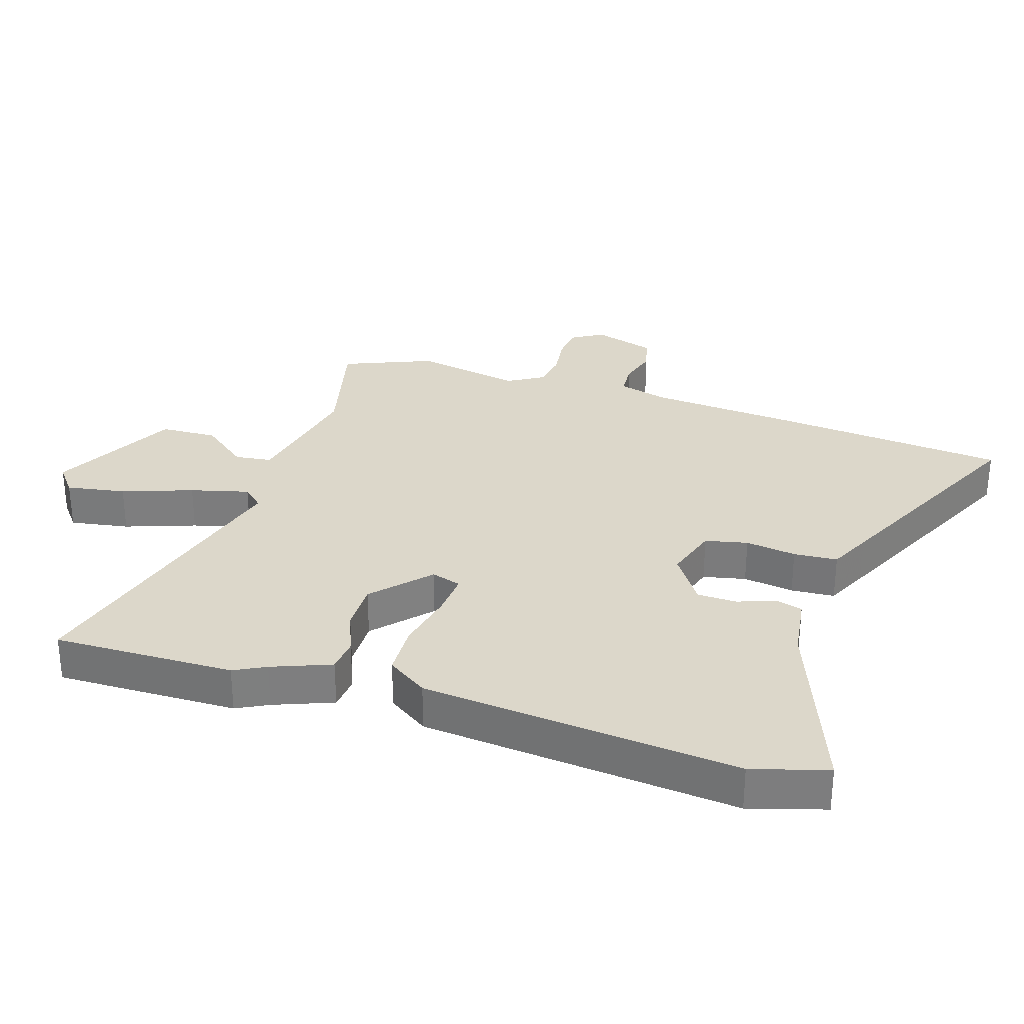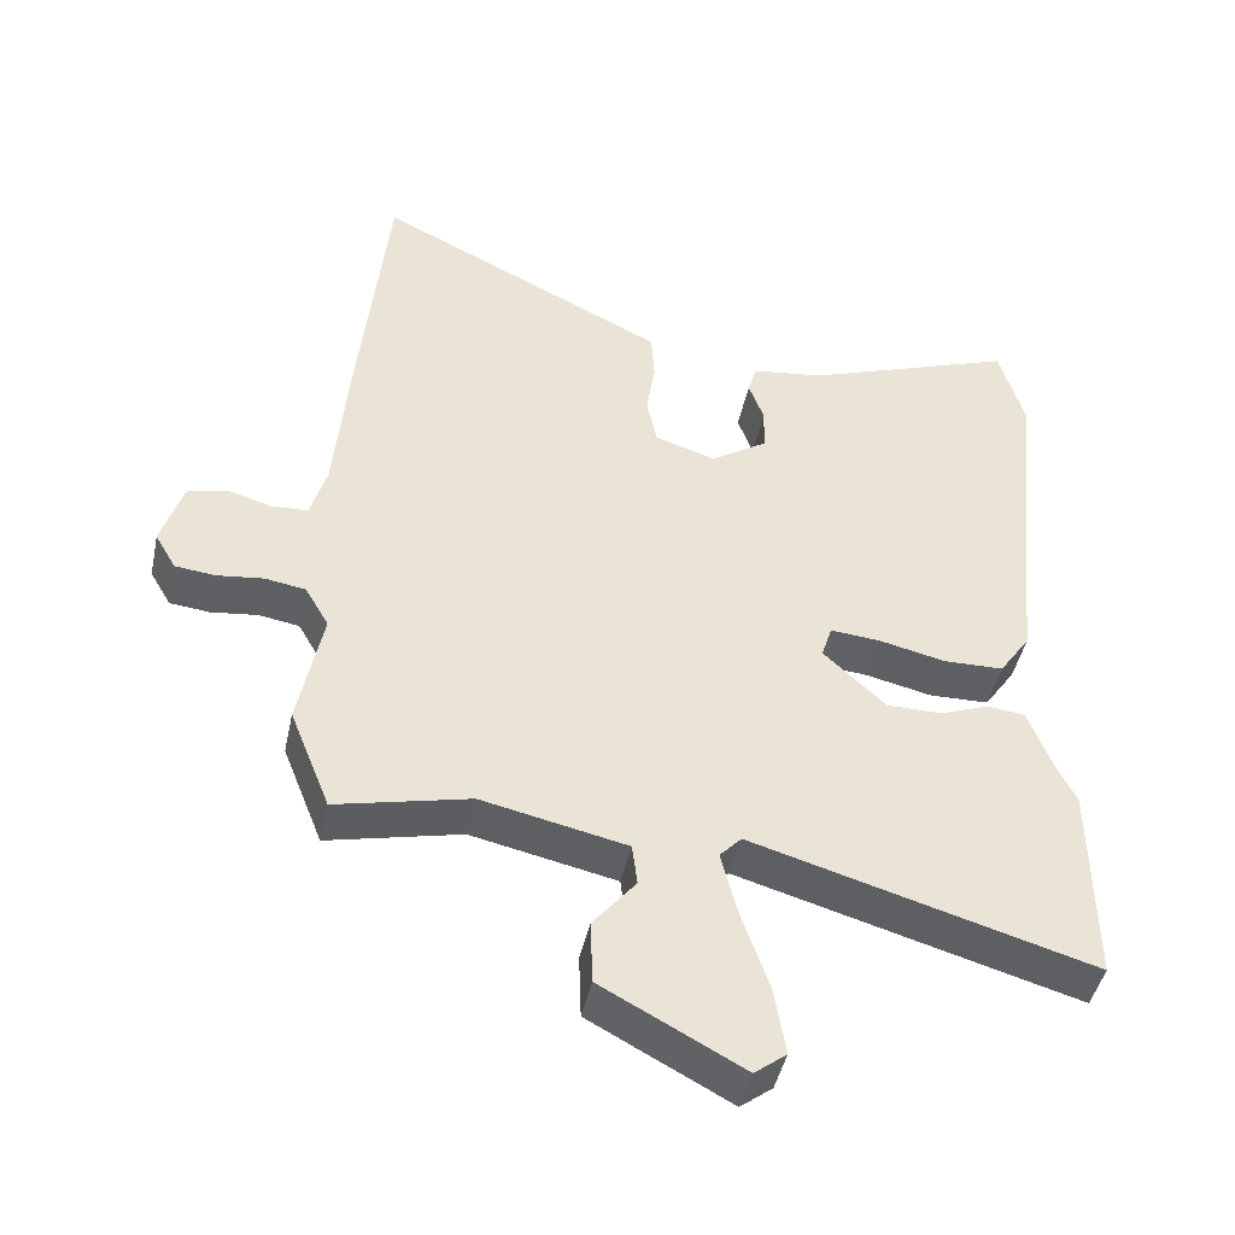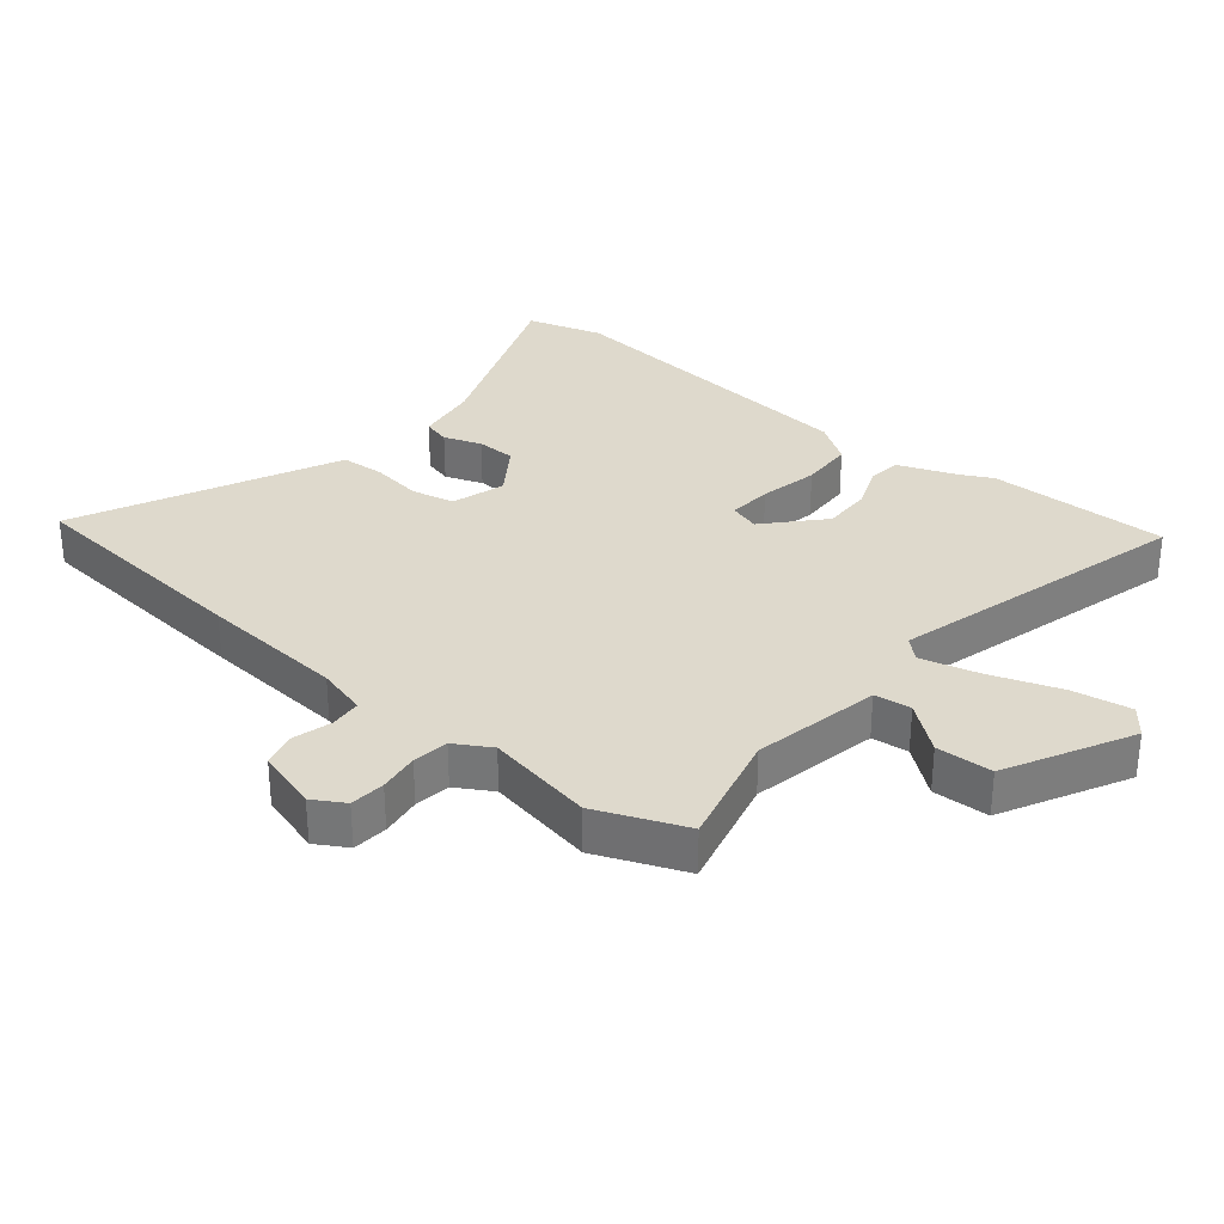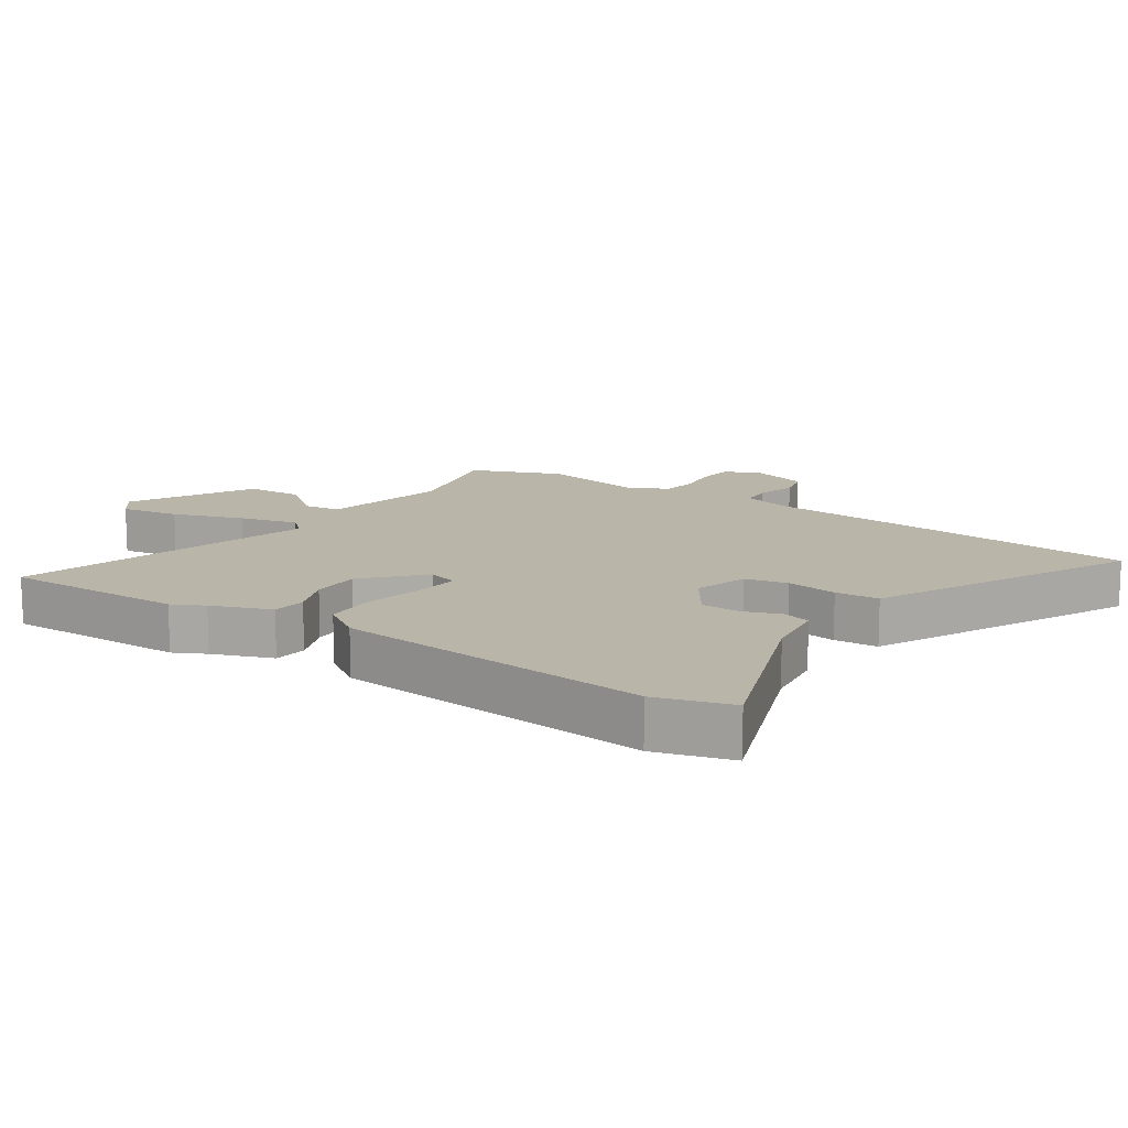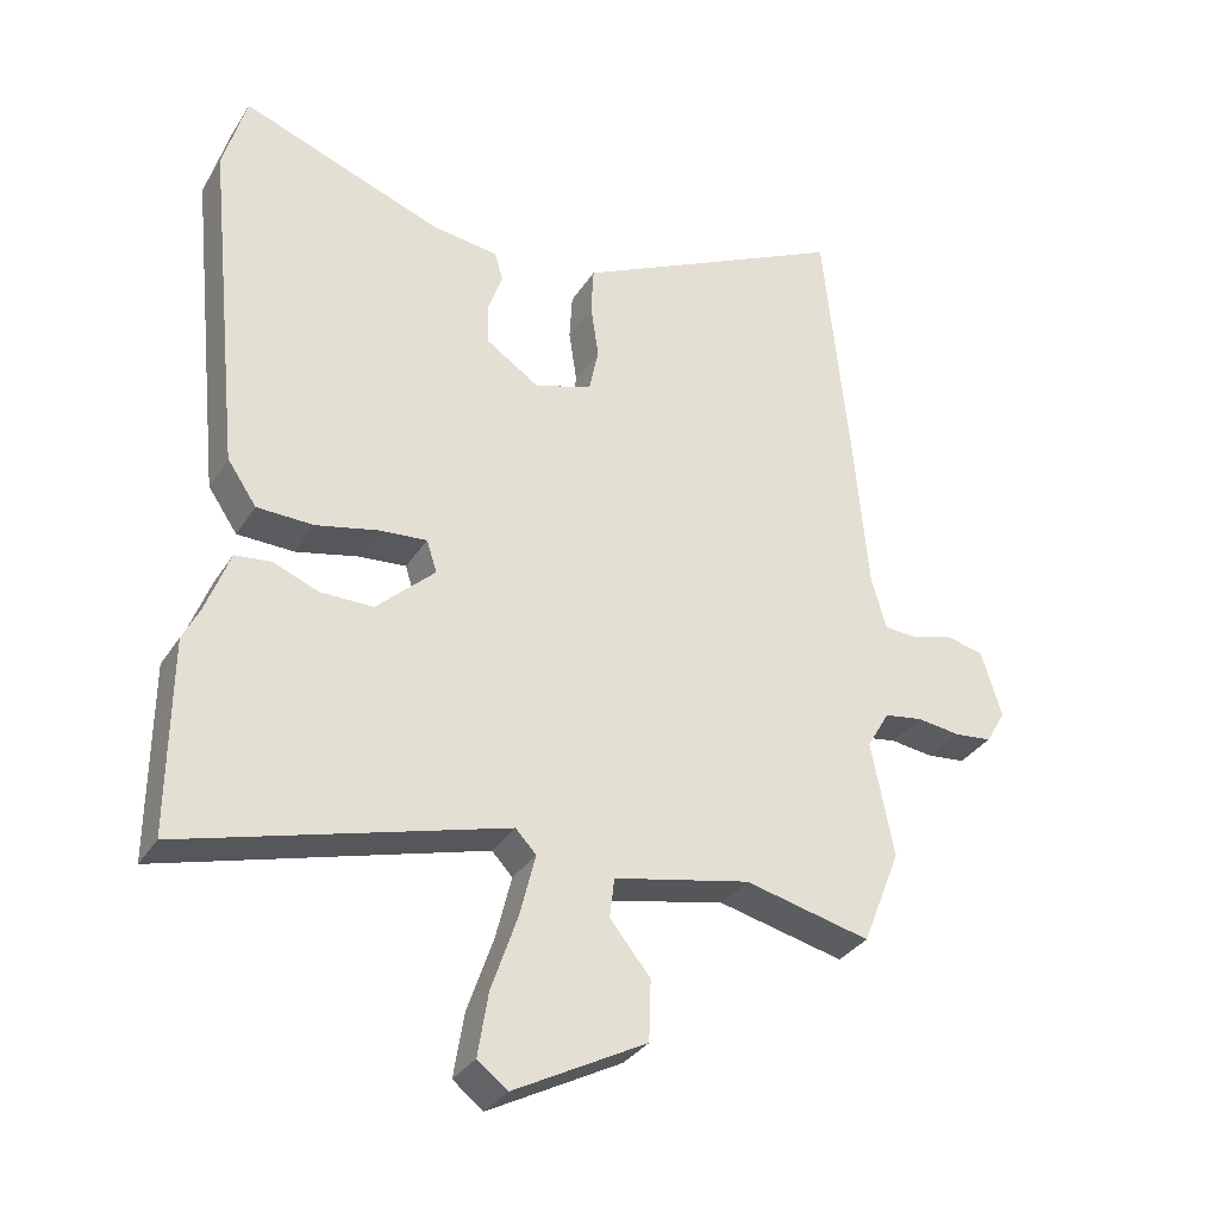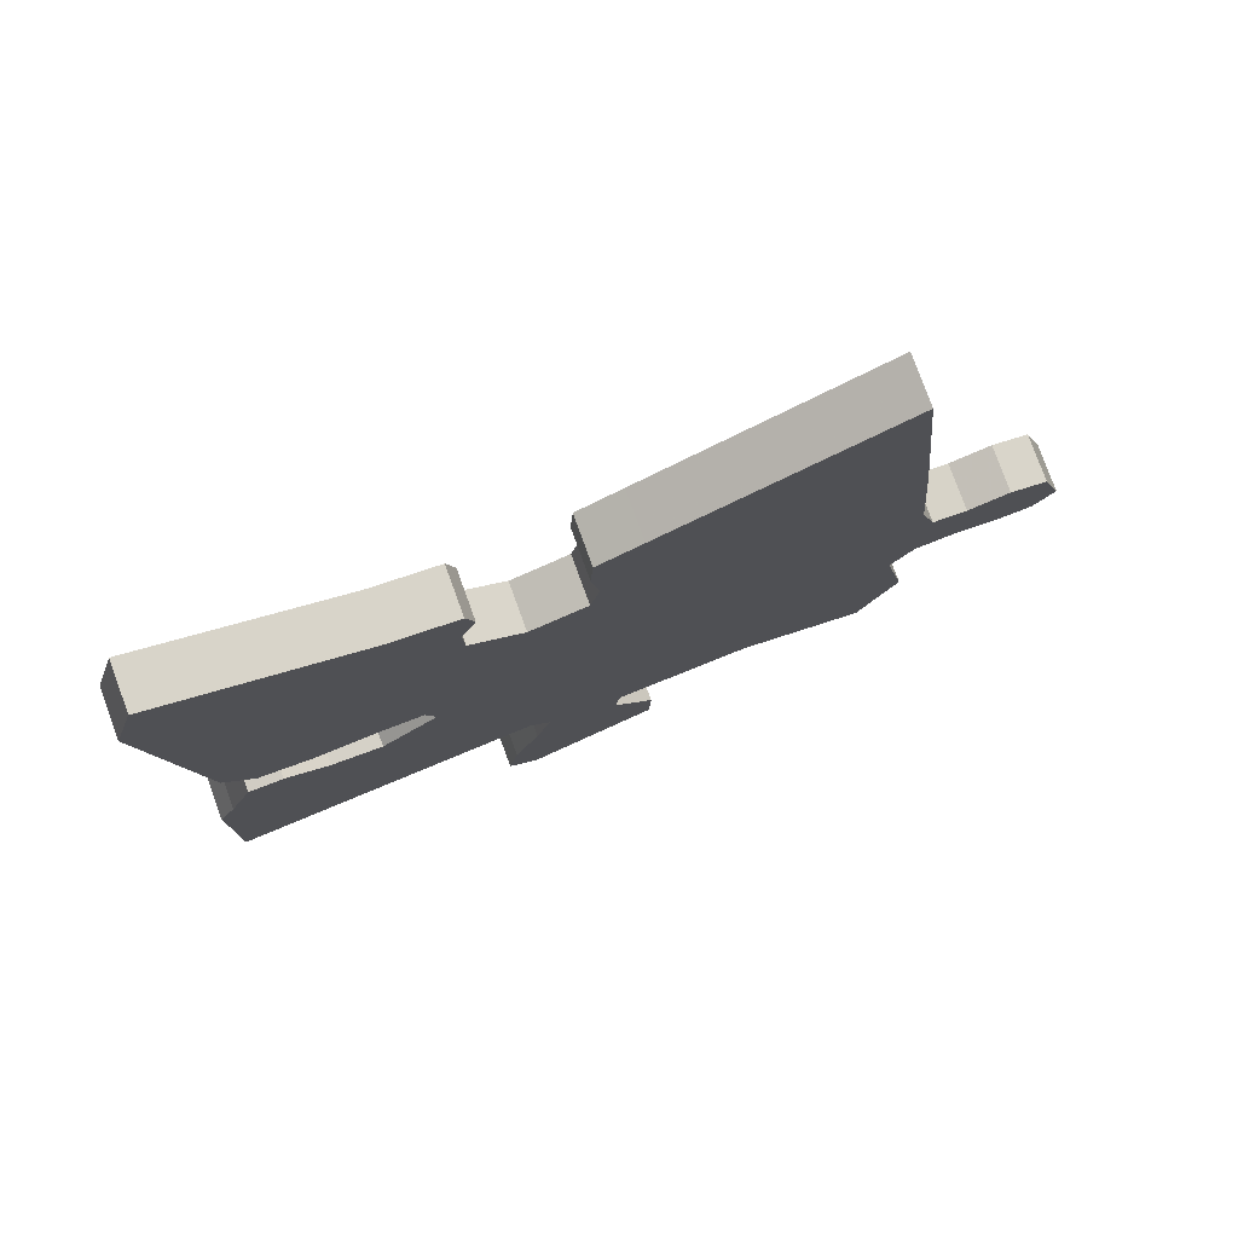
<metadata>
{"format":"obj","ext":"obj","renderer":"f3d","projection":"perspective","resolution":1024,"background":"white","views":[{"elev":30.8,"azim":-72.9,"up":"+Y"},{"elev":-45.0,"azim":168.0,"up":"+Z"},{"elev":31.9,"azim":128.8,"up":"+Y"},{"elev":13.7,"azim":-56.4,"up":"+Y"},{"elev":-33.0,"azim":-27.6,"up":"+Z"},{"elev":79.0,"azim":-20.0,"up":"+Z"}]}
</metadata>
<code>
v 0.552 0.07 -0.37
v 0.496 0.07 -0.511
v 0.312 0.07 -0.468
v 0.112 0.07 -0.511
v 0.105 0.07 -0.569
v 0.164 0.07 -0.642
v 0.161 0.07 -0.731
v -0.033 0.07 -0.835
v -0.077 0.07 -0.801
v -0.062 0.07 -0.708
v -0.024 0.07 -0.597
v -0.001 0.07 -0.505
v -0.031 0.07 -0.473
v -0.501 0.07 -0.607
v -0.499 0.07 -0.322
v -0.474 0.07 -0.272
v -0.439 0.07 -0.179
v -0.386 0.07 -0.173
v -0.319 0.07 -0.199
v -0.242 0.07 -0.199
v -0.156 0.07 -0.118
v -0.171 0.07 -0.071
v -0.24 0.07 -0.077
v -0.332 0.07 -0.098
v -0.415 0.07 -0.096
v -0.458 0.07 -0.033
v -0.51 0.07 0.465
v -0.476 0.07 0.584
v -0.182 0.07 0.476
v -0.083 0.07 0.463
v -0.071 0.07 0.42
v -0.092 0.07 0.361
v -0.09 0.07 0.299
v -0.012 0.07 0.247
v 0.072 0.07 0.274
v 0.086 0.07 0.341
v 0.074 0.07 0.421
v 0.078 0.07 0.49
v 0.143 0.07 0.522
v 0.481 0.07 0.689
v 0.519 0.07 0.315
v 0.539 0.07 0.086
v 0.561 0.07 0.008
v 0.611 0.07 0.005
v 0.672 0.07 0.023
v 0.726 0.07 0.01
v 0.756 0.07 -0.087
v 0.727 0.07 -0.137
v 0.672 0.07 -0.143
v 0.608 0.07 -0.135
v 0.552 0.07 -0.144
v 0.519 0.07 -0.201
v 0.552 0 -0.37
v 0.496 0 -0.511
v 0.312 0 -0.468
v 0.112 0 -0.511
v 0.105 0 -0.569
v 0.164 0 -0.642
v 0.161 0 -0.731
v -0.033 0 -0.835
v -0.077 0 -0.801
v -0.062 0 -0.708
v -0.024 0 -0.597
v -0.001 0 -0.505
v -0.031 0 -0.473
v -0.501 0 -0.607
v -0.499 0 -0.322
v -0.474 0 -0.272
v -0.439 0 -0.179
v -0.386 0 -0.173
v -0.319 0 -0.199
v -0.242 0 -0.199
v -0.156 0 -0.118
v -0.171 0 -0.071
v -0.24 0 -0.077
v -0.332 0 -0.098
v -0.415 0 -0.096
v -0.458 0 -0.033
v -0.51 0 0.465
v -0.476 0 0.584
v -0.182 0 0.476
v -0.083 0 0.463
v -0.071 0 0.42
v -0.092 0 0.361
v -0.09 0 0.299
v -0.012 0 0.247
v 0.072 0 0.274
v 0.086 0 0.341
v 0.074 0 0.421
v 0.078 0 0.49
v 0.143 0 0.522
v 0.481 0 0.689
v 0.519 0 0.315
v 0.539 0 0.086
v 0.561 0 0.008
v 0.611 0 0.005
v 0.672 0 0.023
v 0.726 0 0.01
v 0.756 0 -0.087
v 0.727 0 -0.137
v 0.672 0 -0.143
v 0.608 0 -0.135
v 0.552 0 -0.144
v 0.519 0 -0.201
f 48 49 50
f 47 48 50
f 46 47 50
f 45 46 50
f 44 45 50
f 43 44 50 51
f 42 43 51 52
f 41 42 52
f 40 41 52
f 39 40 52
f 1 2 3
f 52 1 3
f 39 52 3
f 38 39 3
f 37 38 3
f 36 37 3
f 29 30 31 32
f 29 32 33
f 28 29 33
f 27 28 33
f 26 27 33
f 25 26 33
f 24 25 33
f 23 24 33
f 22 23 33 34
f 16 17 18 19
f 16 19 20
f 15 16 20
f 14 15 20
f 13 14 20
f 12 13 20 21
f 9 10 11
f 8 9 11
f 7 8 11
f 6 7 11
f 5 6 11
f 4 5 11 12
f 3 4 12
f 36 3 12
f 35 36 12
f 22 34 35
f 21 22 35
f 12 21 35
f 102 101 100
f 102 100 99
f 102 99 98
f 102 98 97
f 102 97 96
f 103 102 96 95
f 104 103 95 94
f 104 94 93
f 104 93 92
f 104 92 91
f 55 54 53
f 55 53 104
f 55 104 91
f 55 91 90
f 55 90 89
f 55 89 88
f 84 83 82 81
f 85 84 81
f 85 81 80
f 85 80 79
f 85 79 78
f 85 78 77
f 85 77 76
f 85 76 75
f 86 85 75 74
f 71 70 69 68
f 72 71 68
f 72 68 67
f 72 67 66
f 72 66 65
f 73 72 65 64
f 63 62 61
f 63 61 60
f 63 60 59
f 63 59 58
f 63 58 57
f 64 63 57 56
f 64 56 55
f 64 55 88
f 64 88 87
f 87 86 74
f 87 74 73
f 87 73 64
f 1 53 54 2
f 2 54 55 3
f 3 55 56 4
f 4 56 57 5
f 5 57 58 6
f 6 58 59 7
f 7 59 60 8
f 8 60 61 9
f 9 61 62 10
f 10 62 63 11
f 11 63 64 12
f 12 64 65 13
f 13 65 66 14
f 14 66 67 15
f 15 67 68 16
f 16 68 69 17
f 17 69 70 18
f 18 70 71 19
f 19 71 72 20
f 20 72 73 21
f 21 73 74 22
f 22 74 75 23
f 23 75 76 24
f 24 76 77 25
f 25 77 78 26
f 26 78 79 27
f 27 79 80 28
f 28 80 81 29
f 29 81 82 30
f 30 82 83 31
f 31 83 84 32
f 32 84 85 33
f 33 85 86 34
f 34 86 87 35
f 35 87 88 36
f 36 88 89 37
f 37 89 90 38
f 38 90 91 39
f 39 91 92 40
f 40 92 93 41
f 41 93 94 42
f 42 94 95 43
f 43 95 96 44
f 44 96 97 45
f 45 97 98 46
f 46 98 99 47
f 47 99 100 48
f 48 100 101 49
f 49 101 102 50
f 50 102 103 51
f 51 103 104 52
f 52 104 53 1

</code>
